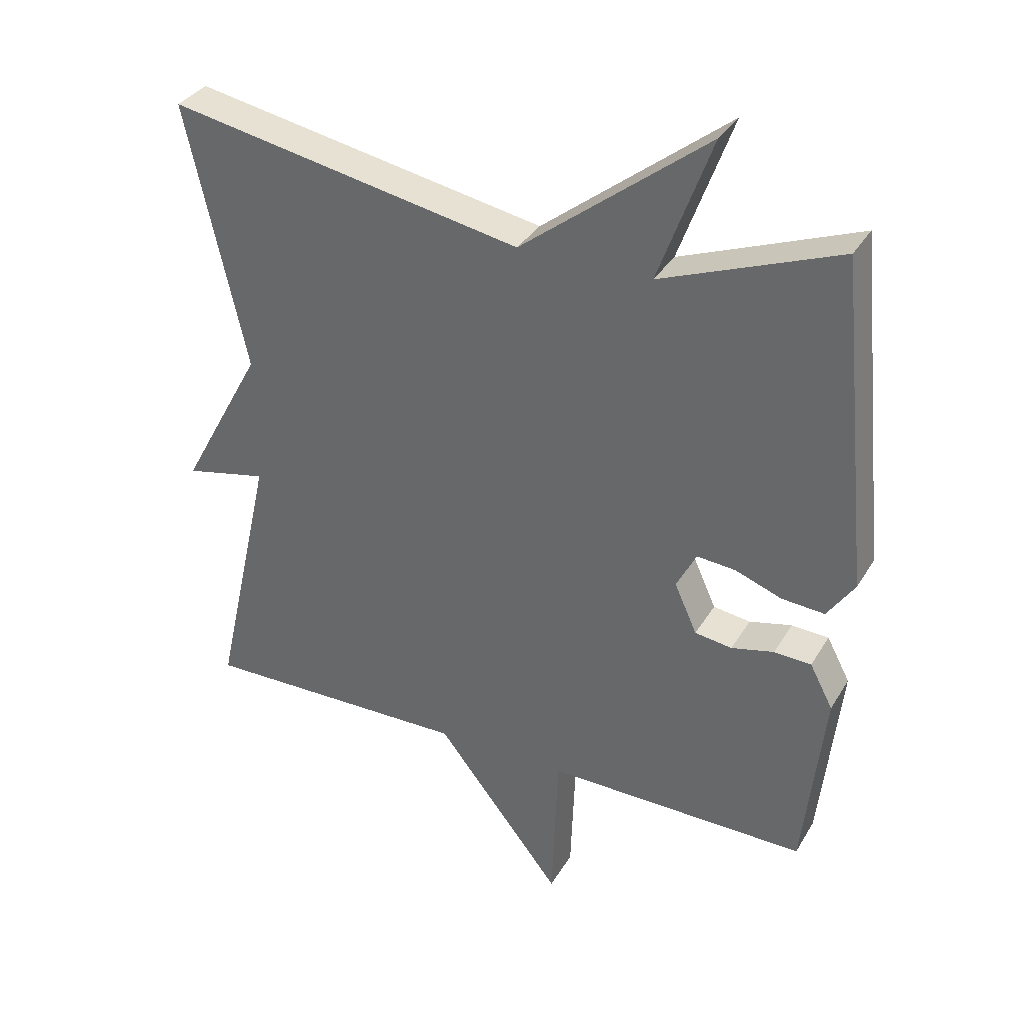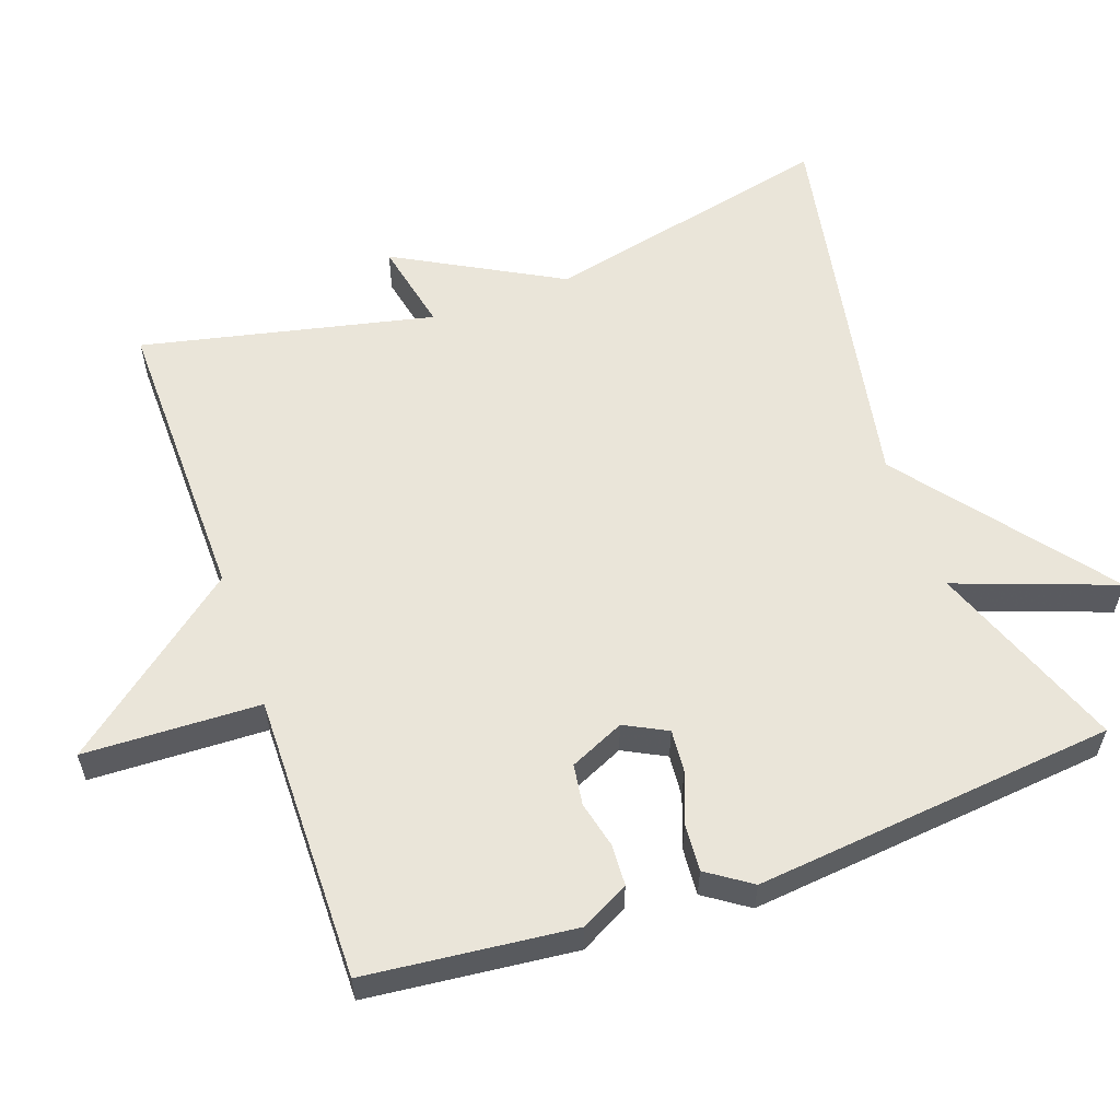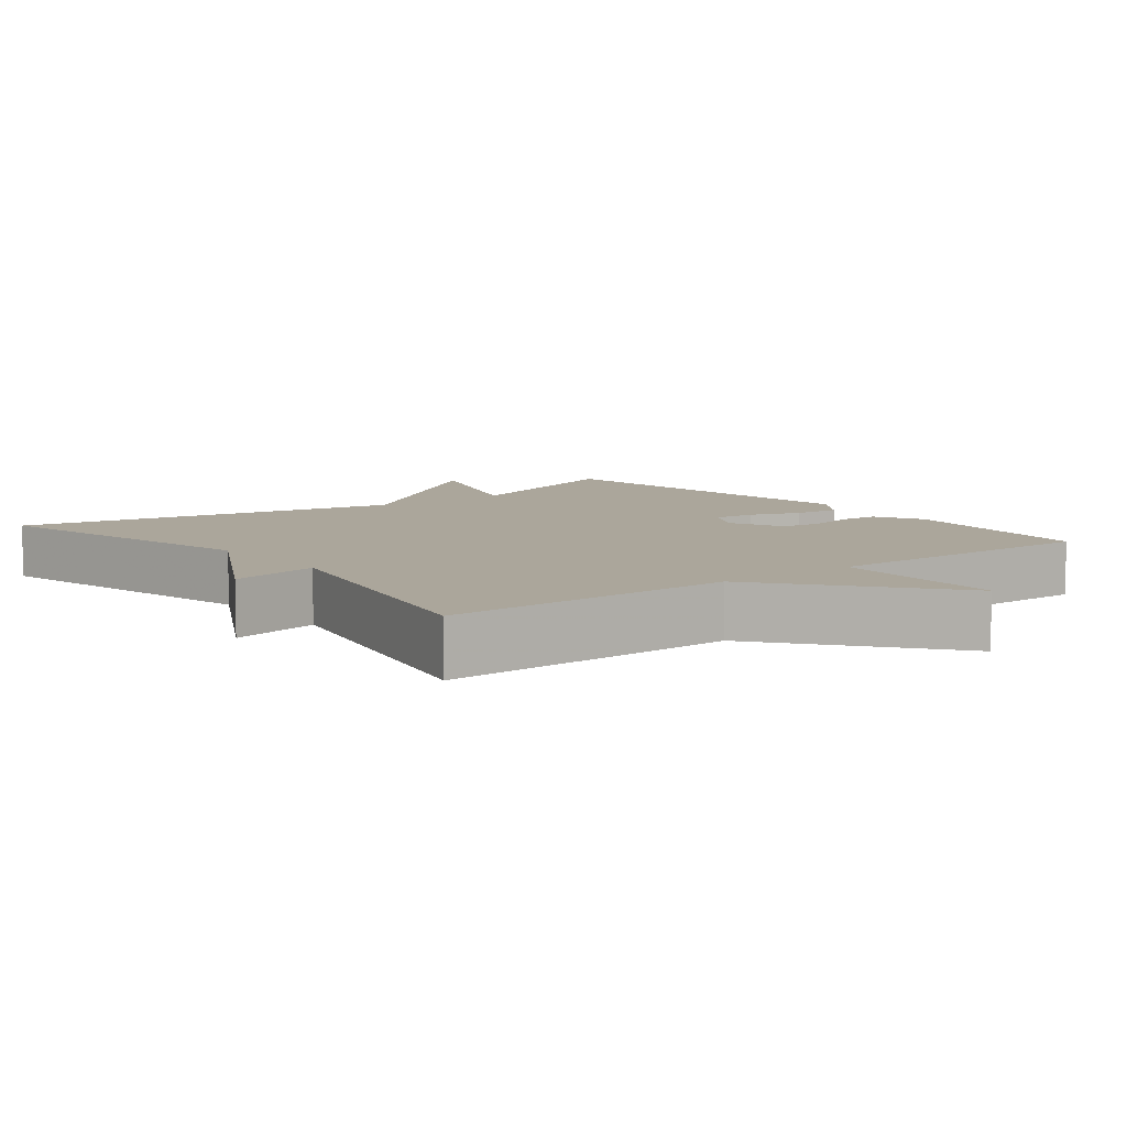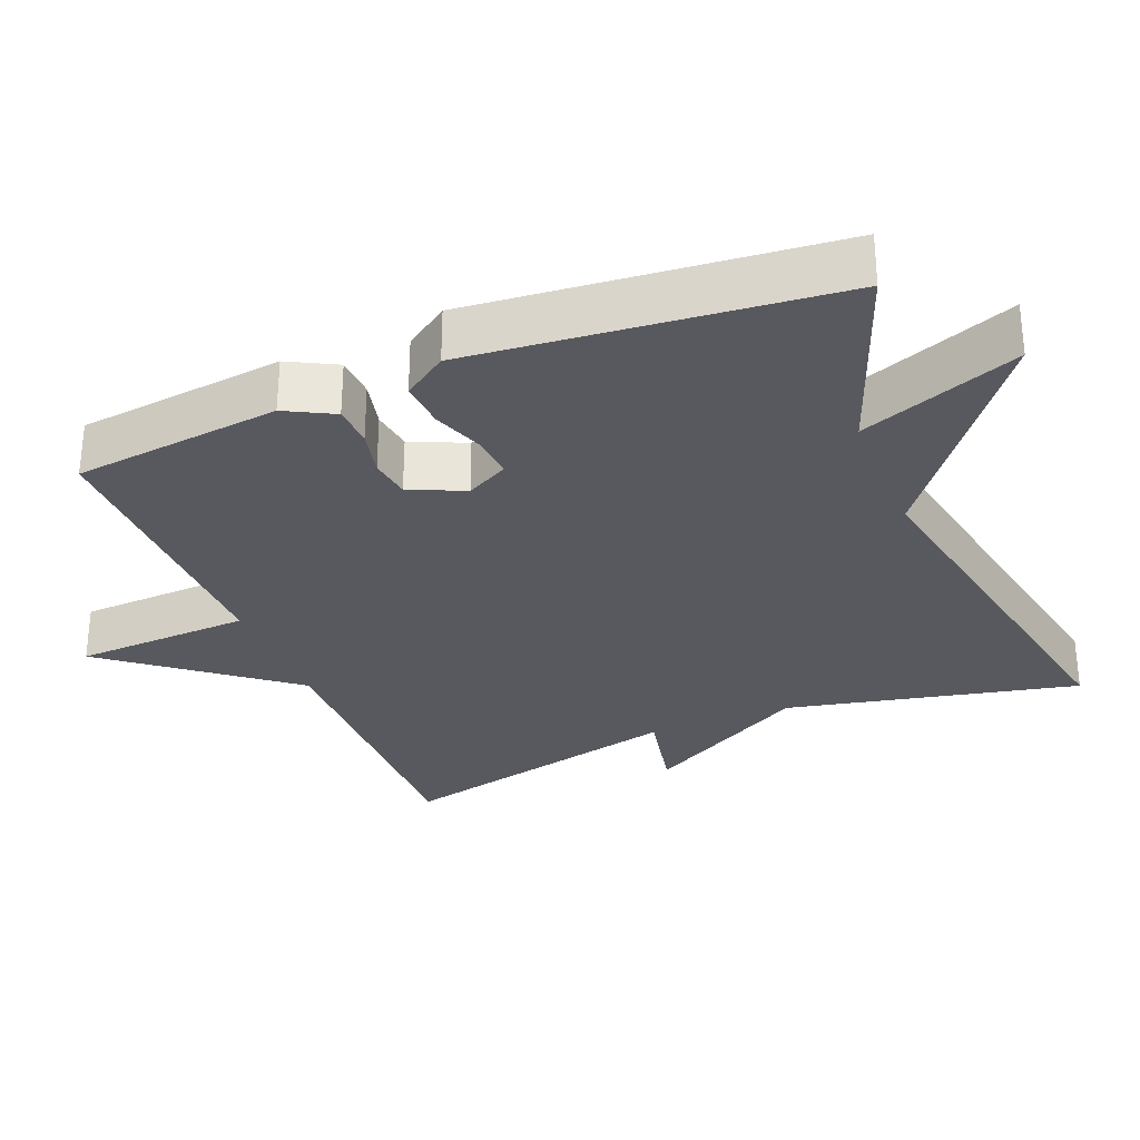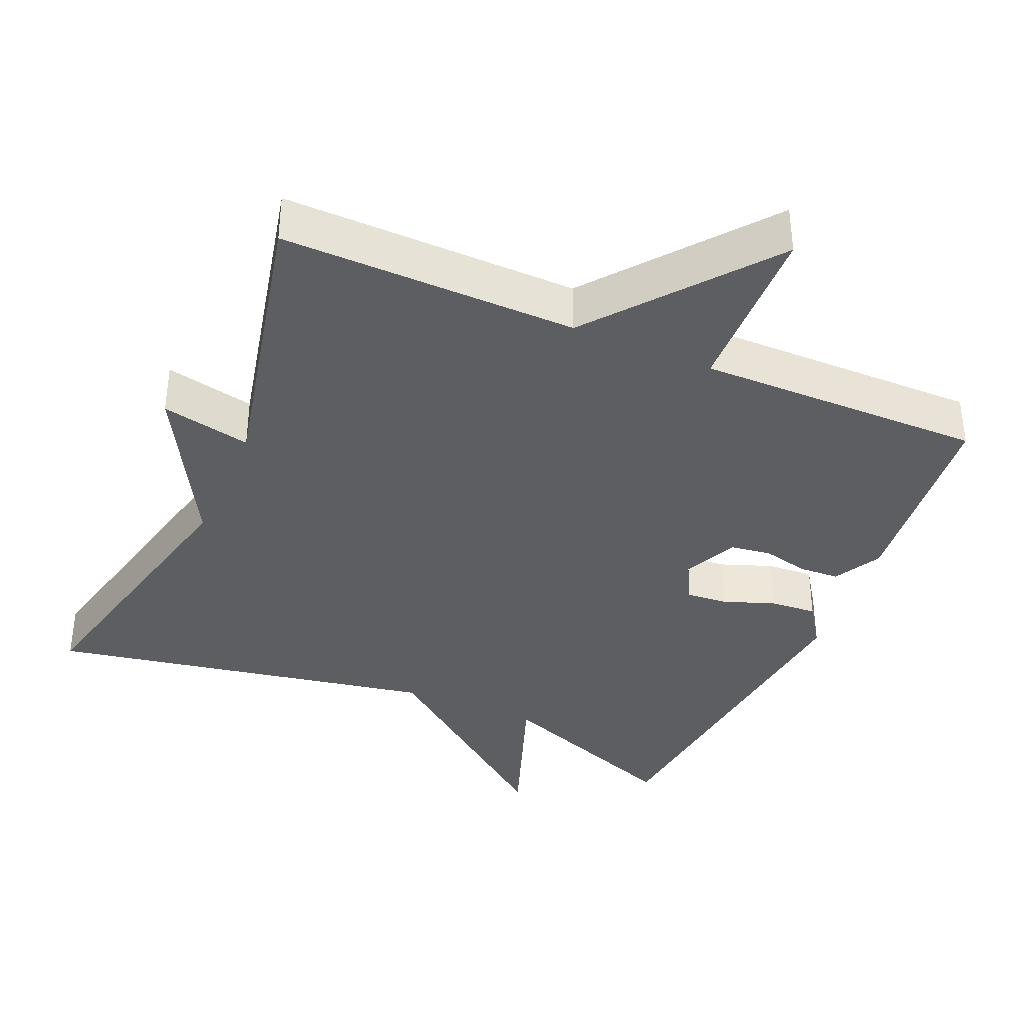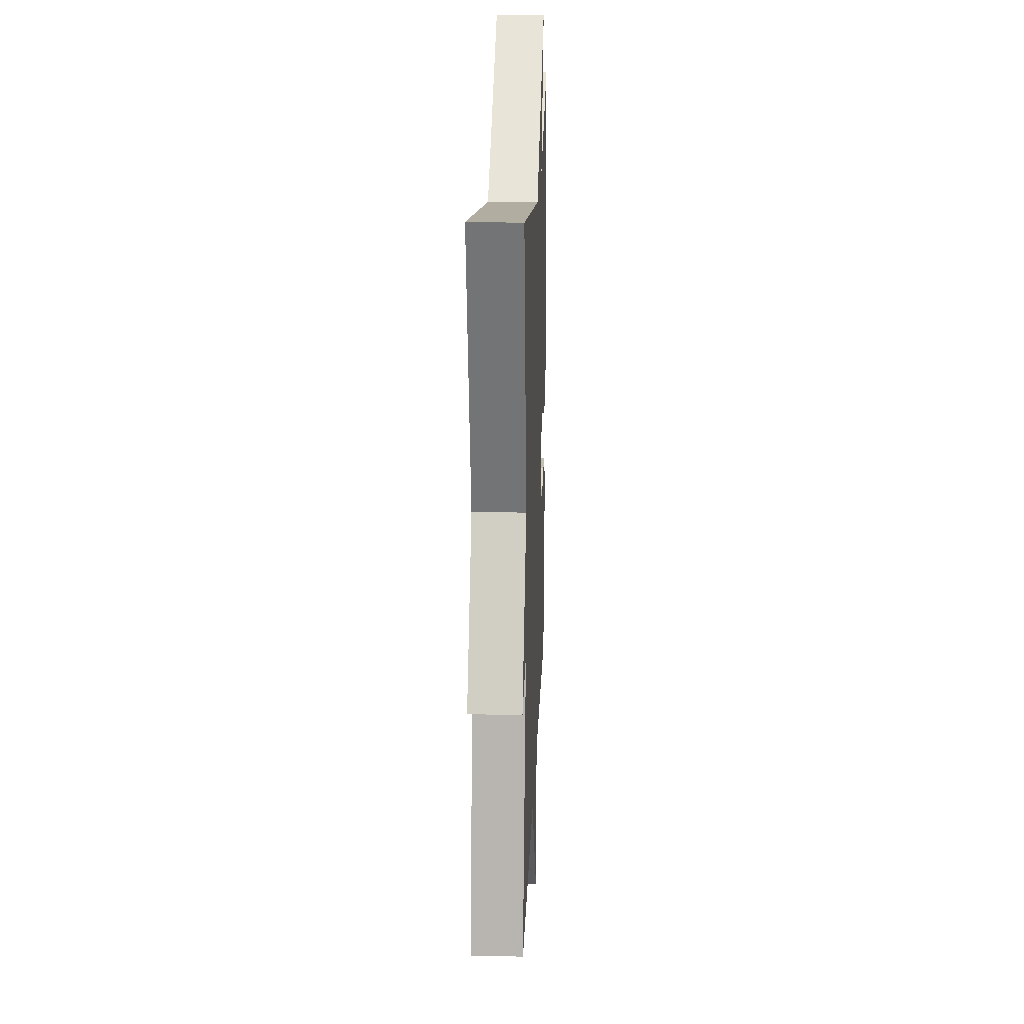
<metadata>
{"format":"obj","ext":"obj","renderer":"f3d","projection":"perspective","resolution":1024,"background":"white","views":[{"elev":34.2,"azim":-153.3,"up":"+Z"},{"elev":58.1,"azim":-109.6,"up":"+Y"},{"elev":7.9,"azim":141.9,"up":"+Y"},{"elev":-30.4,"azim":-67.8,"up":"+Y"},{"elev":-37.4,"azim":156.5,"up":"+Y"},{"elev":21.0,"azim":92.3,"up":"+Z"}]}
</metadata>
<code>
v 0.5 0.07 0.5
v 0.41 0.07 0.1
v 0.534 0.07 -0.126
v 0.41 0.07 -0.1
v 0.5 0.07 -0.5
v 0.094 0.07 -0.495
v -0.097 0.07 -0.737
v -0.106 0.07 -0.495
v -0.5 0.07 -0.5
v -0.531 0.07 -0.215
v -0.496 0.07 -0.149
v -0.44 0.07 -0.146
v -0.376 0.07 -0.161
v -0.32 0.07 -0.153
v -0.286 0.07 -0.078
v -0.316 0.07 -0.02
v -0.374 0.07 -0.025
v -0.444 0.07 -0.051
v -0.509 0.07 -0.056
v -0.55 0.07 0.004
v -0.5 0.07 0.5
v -0.233 0.07 0.399
v -0.313 0.07 0.617
v -0.033 0.07 0.399
v 0.5 0 0.5
v 0.41 0 0.1
v 0.534 0 -0.126
v 0.41 0 -0.1
v 0.5 0 -0.5
v 0.094 0 -0.495
v -0.097 0 -0.737
v -0.106 0 -0.495
v -0.5 0 -0.5
v -0.531 0 -0.215
v -0.496 0 -0.149
v -0.44 0 -0.146
v -0.376 0 -0.161
v -0.32 0 -0.153
v -0.286 0 -0.078
v -0.316 0 -0.02
v -0.374 0 -0.025
v -0.444 0 -0.051
v -0.509 0 -0.056
v -0.55 0 0.004
v -0.5 0 0.5
v -0.233 0 0.399
v -0.313 0 0.617
v -0.033 0 0.399
f 22 23 24
f 20 21 22
f 19 20 22
f 18 19 22
f 17 18 22
f 16 17 22 24
f 24 1 2
f 16 24 2
f 15 16 2
f 11 12 13
f 10 11 13
f 9 10 13
f 8 9 13
f 8 13 14
f 6 7 8
f 14 15 2
f 8 14 2
f 6 8 2
f 2 3 4
f 6 2 4
f 4 5 6
f 48 47 46
f 46 45 44
f 46 44 43
f 46 43 42
f 46 42 41
f 48 46 41 40
f 26 25 48
f 26 48 40
f 26 40 39
f 37 36 35
f 37 35 34
f 37 34 33
f 37 33 32
f 38 37 32
f 32 31 30
f 26 39 38
f 26 38 32
f 26 32 30
f 28 27 26
f 28 26 30
f 30 29 28
f 1 25 26 2
f 2 26 27 3
f 3 27 28 4
f 4 28 29 5
f 5 29 30 6
f 6 30 31 7
f 7 31 32 8
f 8 32 33 9
f 9 33 34 10
f 10 34 35 11
f 11 35 36 12
f 12 36 37 13
f 13 37 38 14
f 14 38 39 15
f 15 39 40 16
f 16 40 41 17
f 17 41 42 18
f 18 42 43 19
f 19 43 44 20
f 20 44 45 21
f 21 45 46 22
f 22 46 47 23
f 23 47 48 24
f 24 48 25 1

</code>
